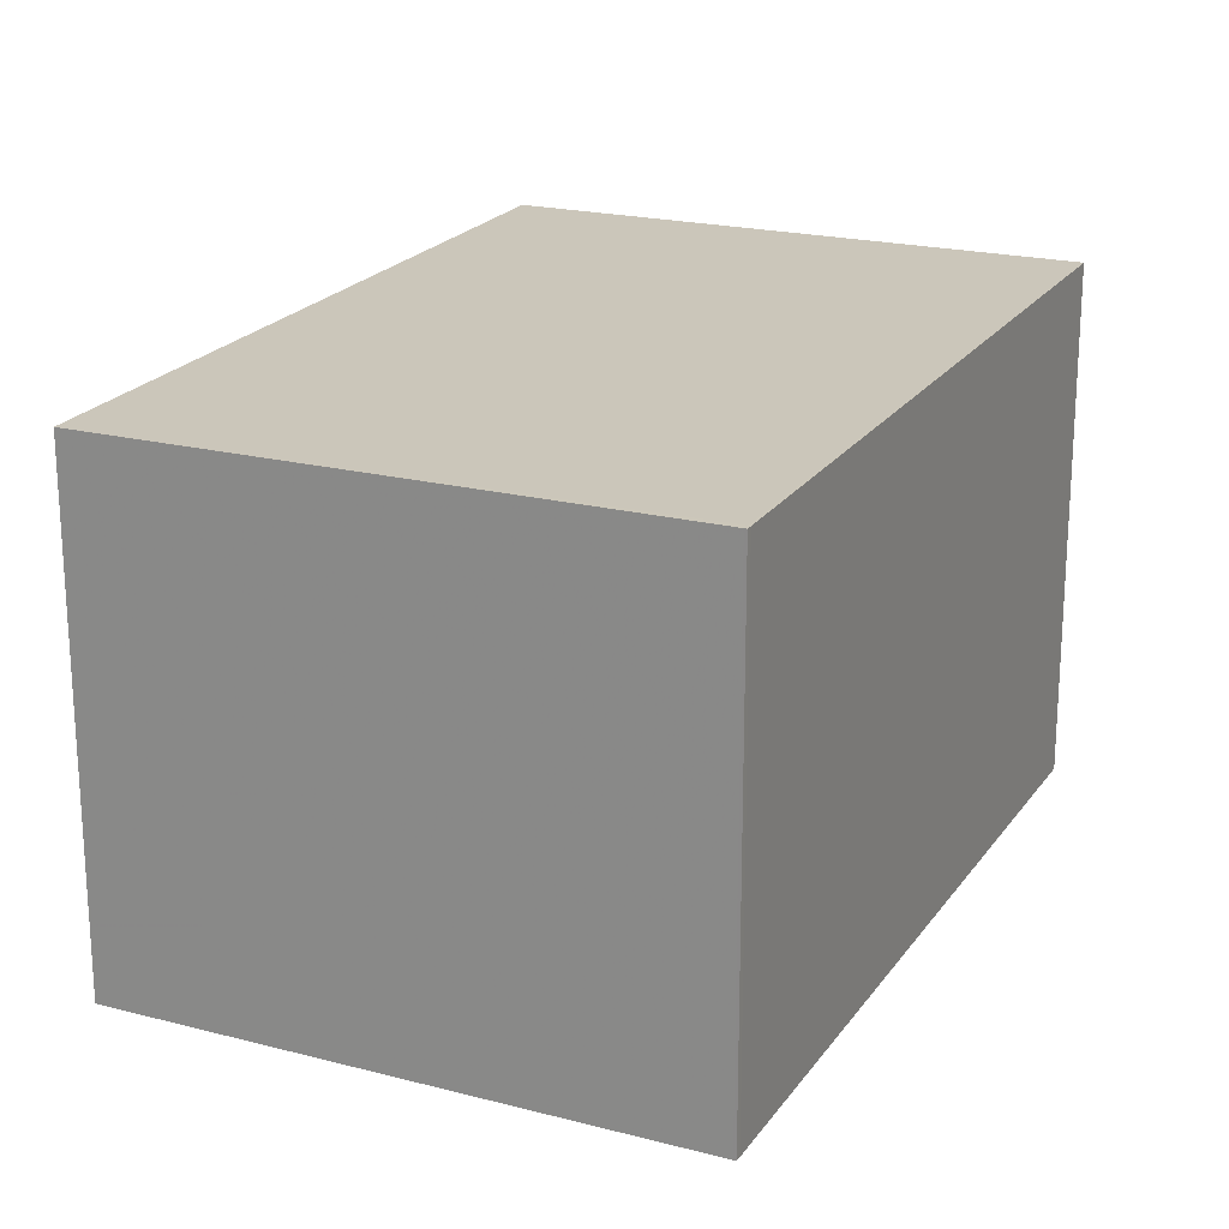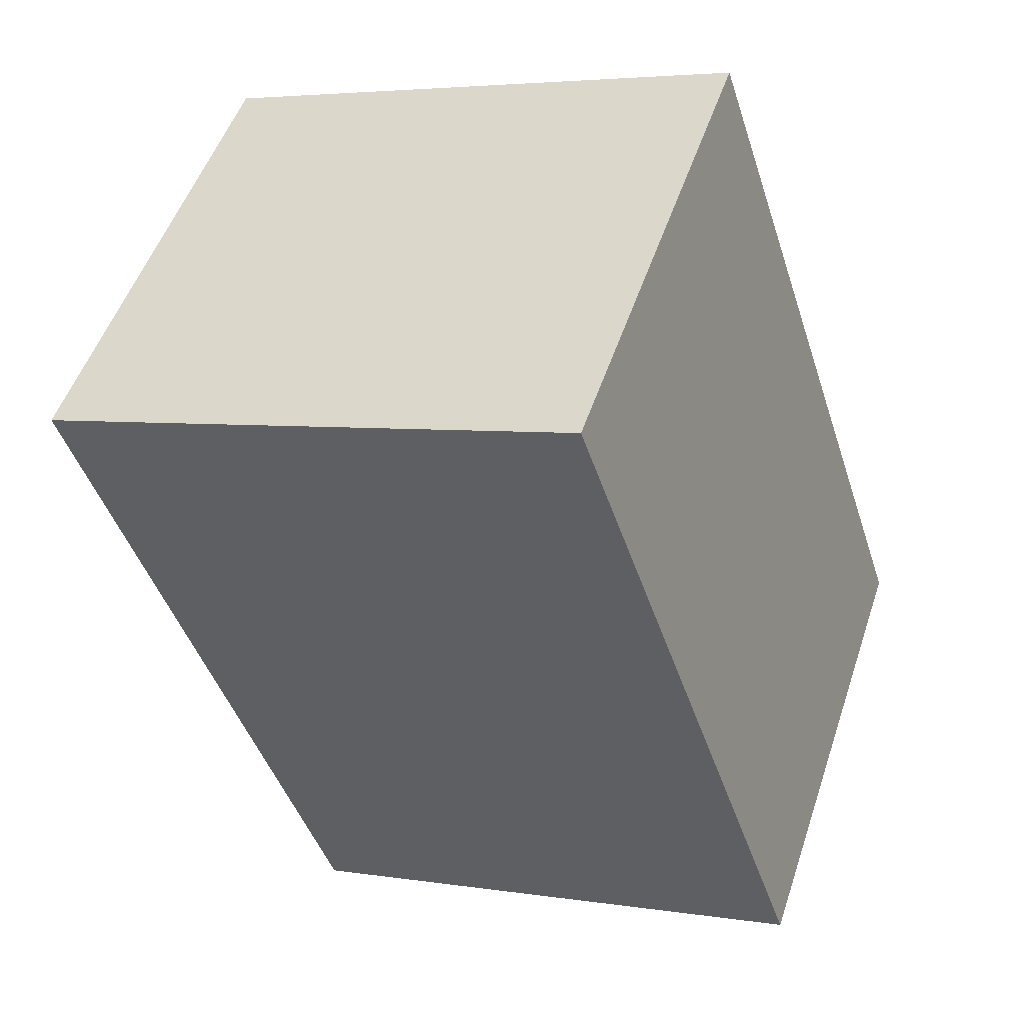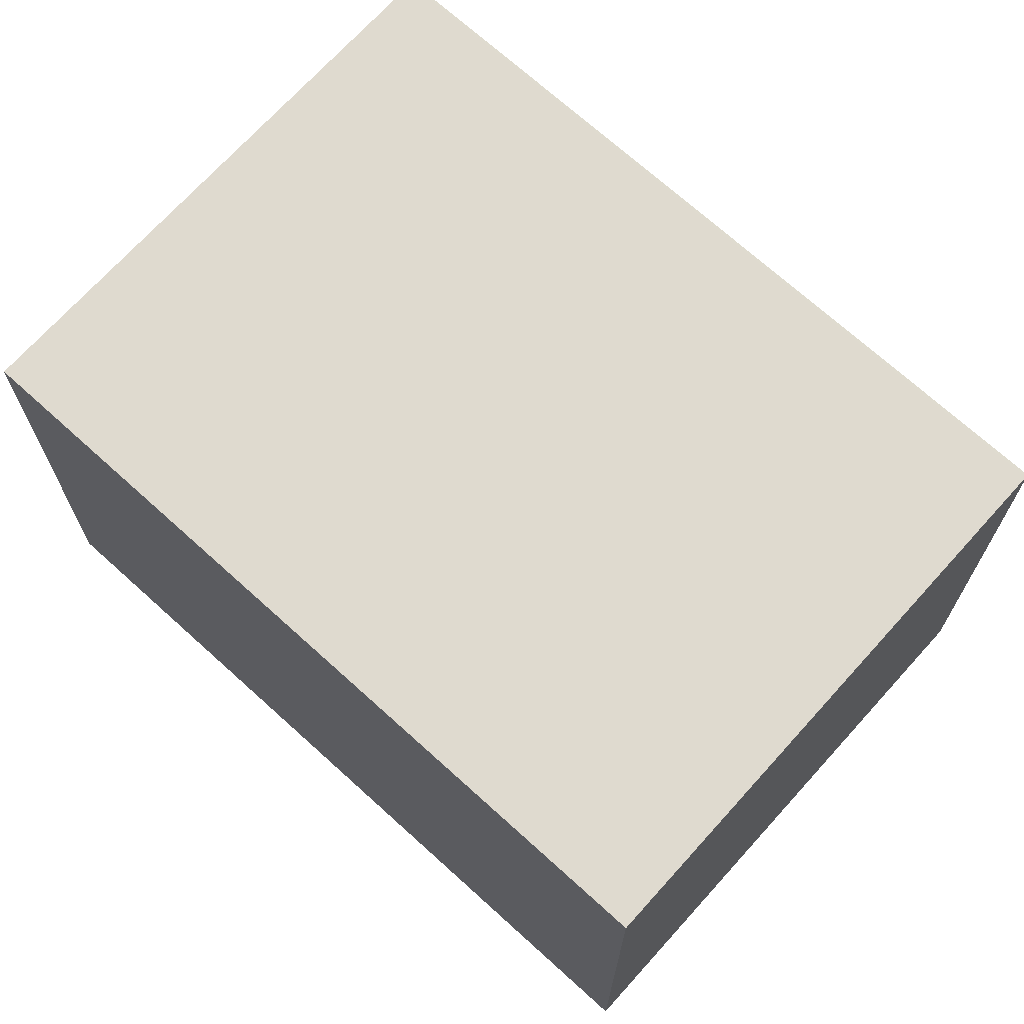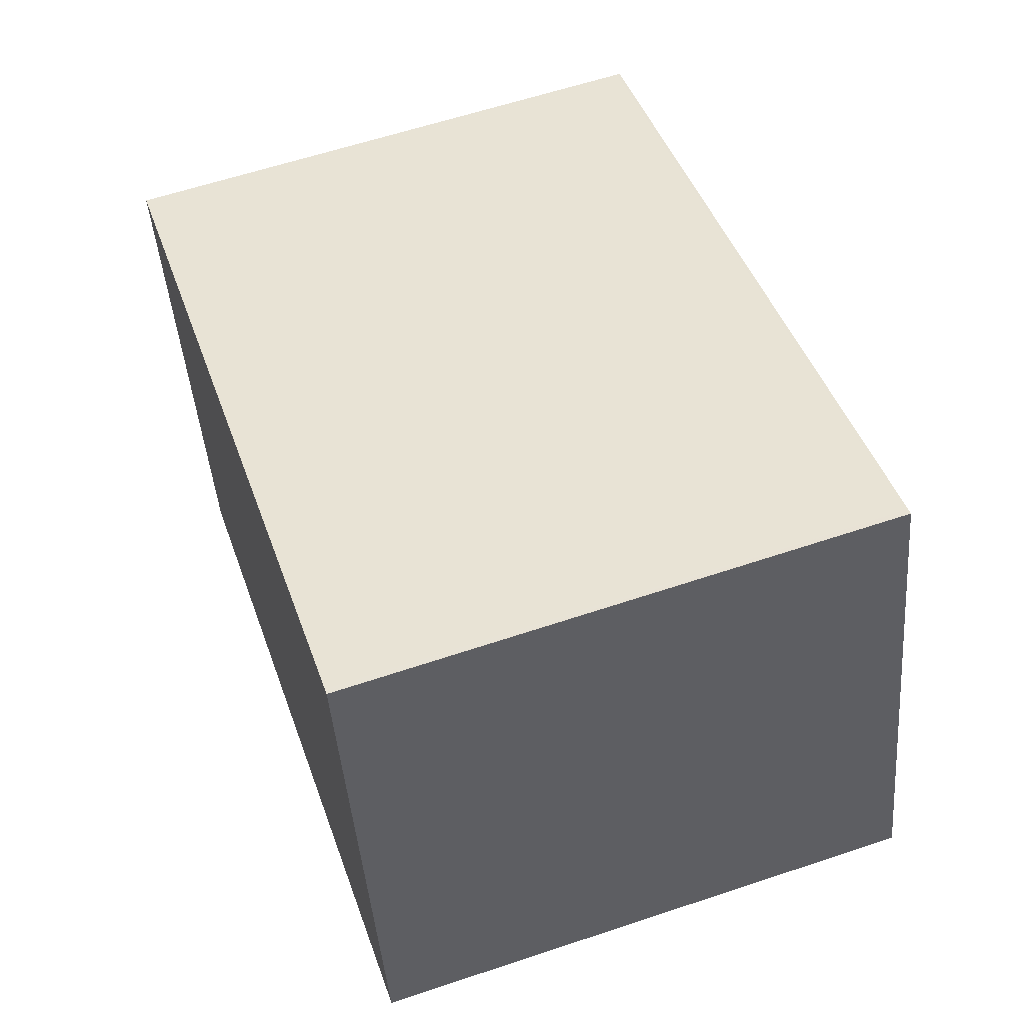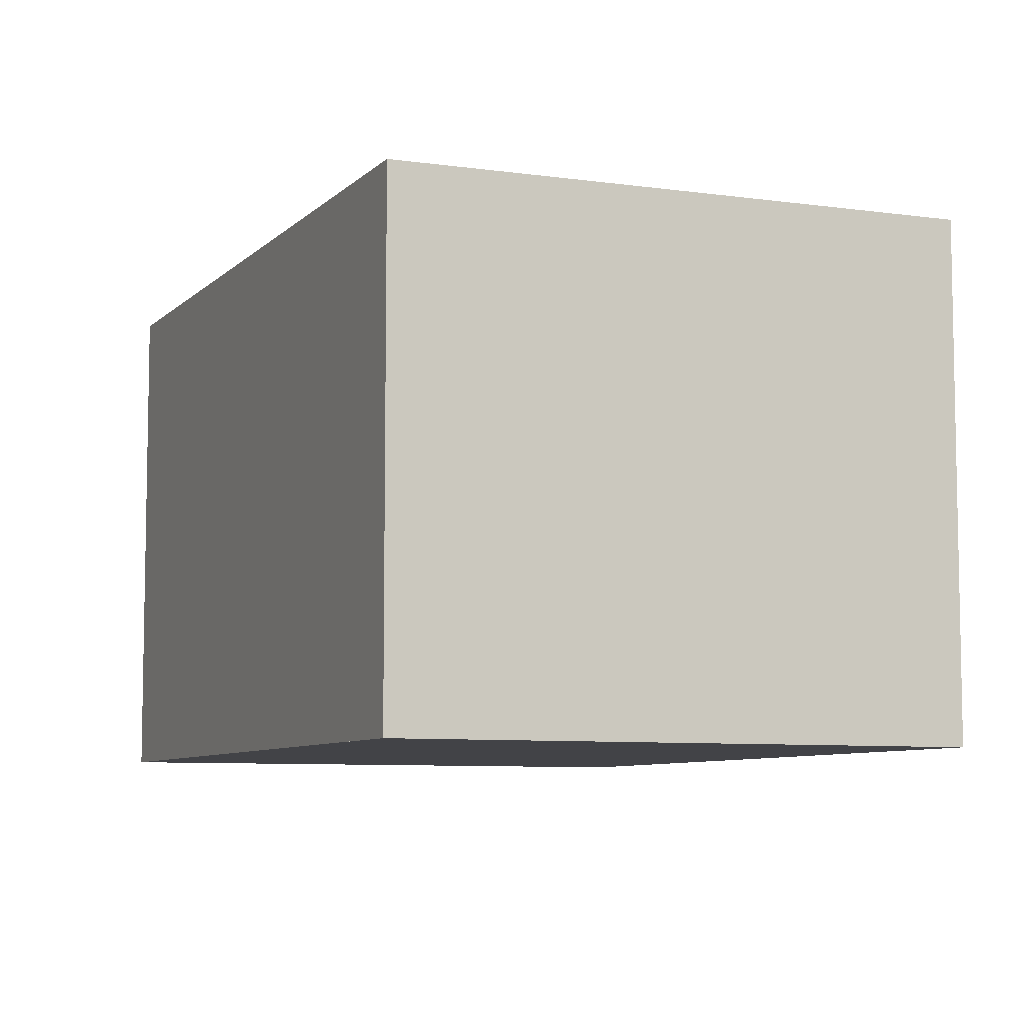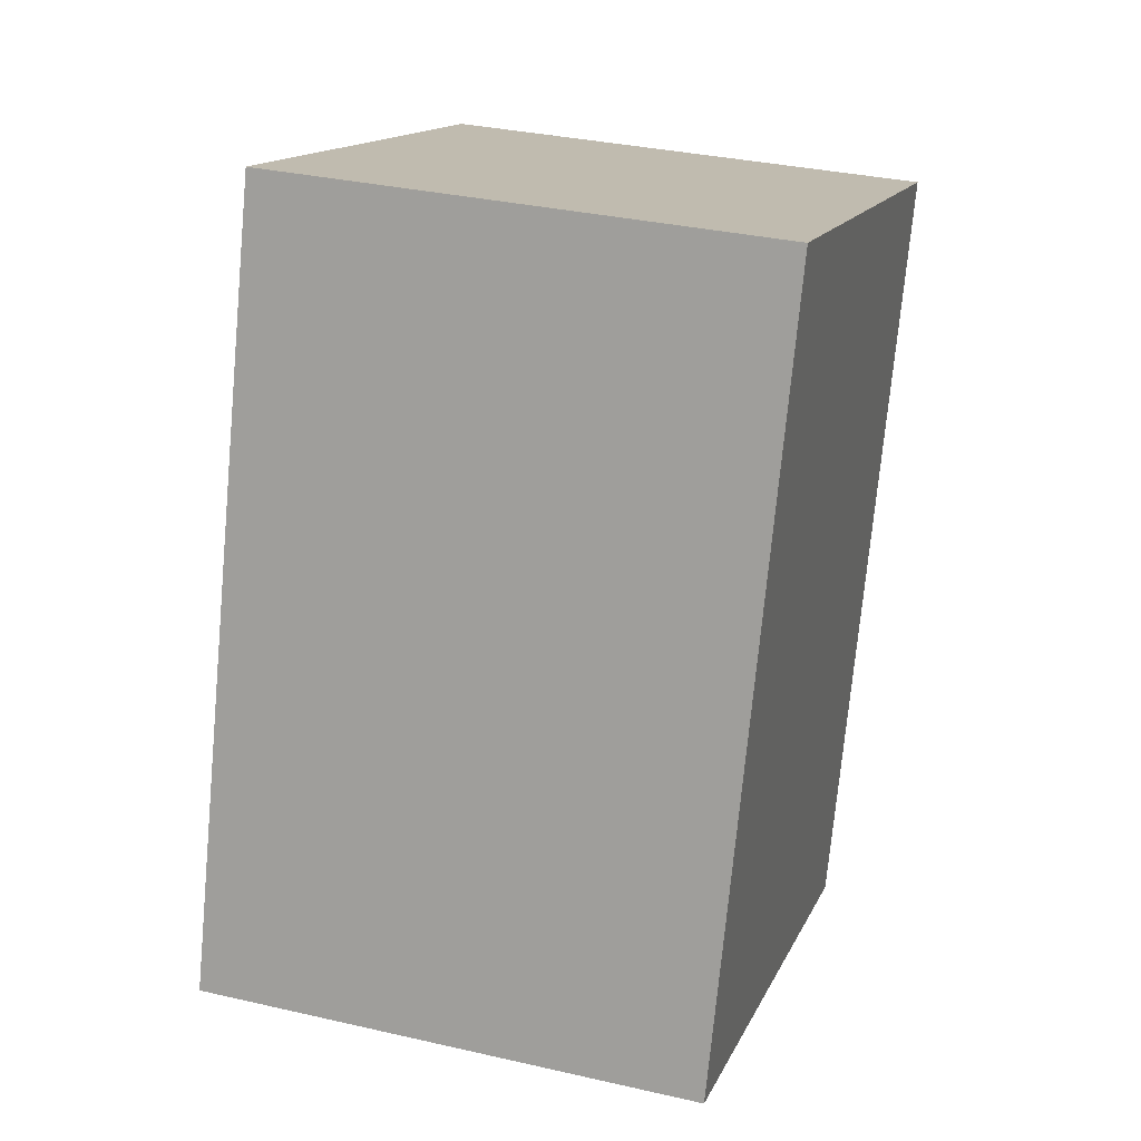
<metadata>
{"format":"obj","ext":"obj","renderer":"f3d","projection":"perspective","resolution":1024,"background":"white","views":[{"elev":21.2,"azim":43.6,"up":"+Z"},{"elev":51.2,"azim":18.3,"up":"+Y"},{"elev":70.2,"azim":-29.4,"up":"+Z"},{"elev":-45.2,"azim":4.6,"up":"+Y"},{"elev":-7.4,"azim":-4.8,"up":"+Z"},{"elev":33.2,"azim":107.5,"up":"+Y"}]}
</metadata>
<code>
v -238.7 -2898 5.414
v -232.8 -2896 5.453
v -230.1 -2904 5.412
v -236 -2906 5.372
v -230.2 -2904 5.411
v -232.8 -2896 5.453
v -232.8 -2896 5.453
v -238.7 -2898 5.414
v -232.8 -2896 5.453
v -230.2 -2904 5.412
v -236 -2906 5.372
v -230.1 -2904 5.412
v -232.8 -2896 5.453
v -238.7 -2898 5.414
v -238.7 -2898 0
v -232.8 -2896 0
v -232.8 -2896 5.453
v -232.8 -2896 5.453
v -232.8 -2896 0
v -232.8 -2896 0
v -230.2 -2904 5.411
v -230.1 -2904 5.412
v -230.1 -2904 0
v -230.2 -2904 0
v -236 -2906 5.372
v -236 -2906 5.372
v -236 -2906 0
v -236 -2906 0
v -236 -2906 5.372
v -230.2 -2904 5.411
v -230.2 -2904 0
v -236 -2906 0
v -232.8 -2896 5.453
v -232.8 -2896 5.453
v -232.8 -2896 0
v -232.8 -2896 0
v -238.7 -2898 5.414
v -238.7 -2898 5.414
v -238.7 -2898 0
v -238.7 -2898 0
v -230.1 -2904 5.412
v -232.8 -2896 5.453
v -232.8 -2896 0
v -230.1 -2904 0
v -238.7 -2898 5.414
v -236 -2906 5.372
v -236 -2906 0
v -238.7 -2898 0
v -230.1 -2904 5.412
v -230.1 -2904 5.412
v -230.1 -2904 0
v -230.1 -2904 0
v -238.7 -2898 0
v -232.8 -2896 0
v -230.1 -2904 0
v -236 -2906 0
f 7 6 2 9
f 8 1 6 7
f 11 8 7 10
f 10 7 9 12
f 10 5 4 11
f 12 3 5 10
f 14 15 16 13
f 18 19 20 17
f 22 23 24 21
f 26 27 28 25
f 30 31 32 29
f 34 35 36 33
f 38 39 40 37
f 42 43 44 41
f 46 47 48 45
f 50 51 52 49
f 54 55 56 53

</code>
